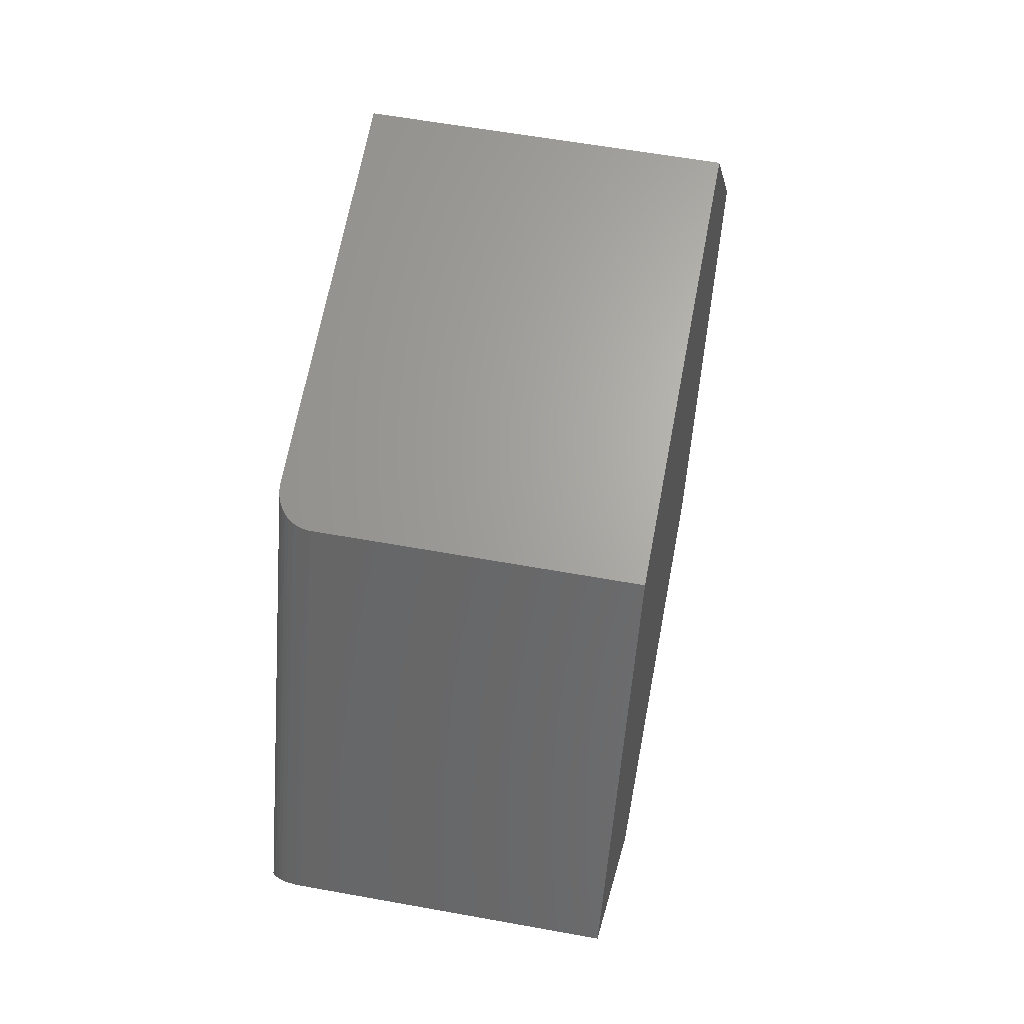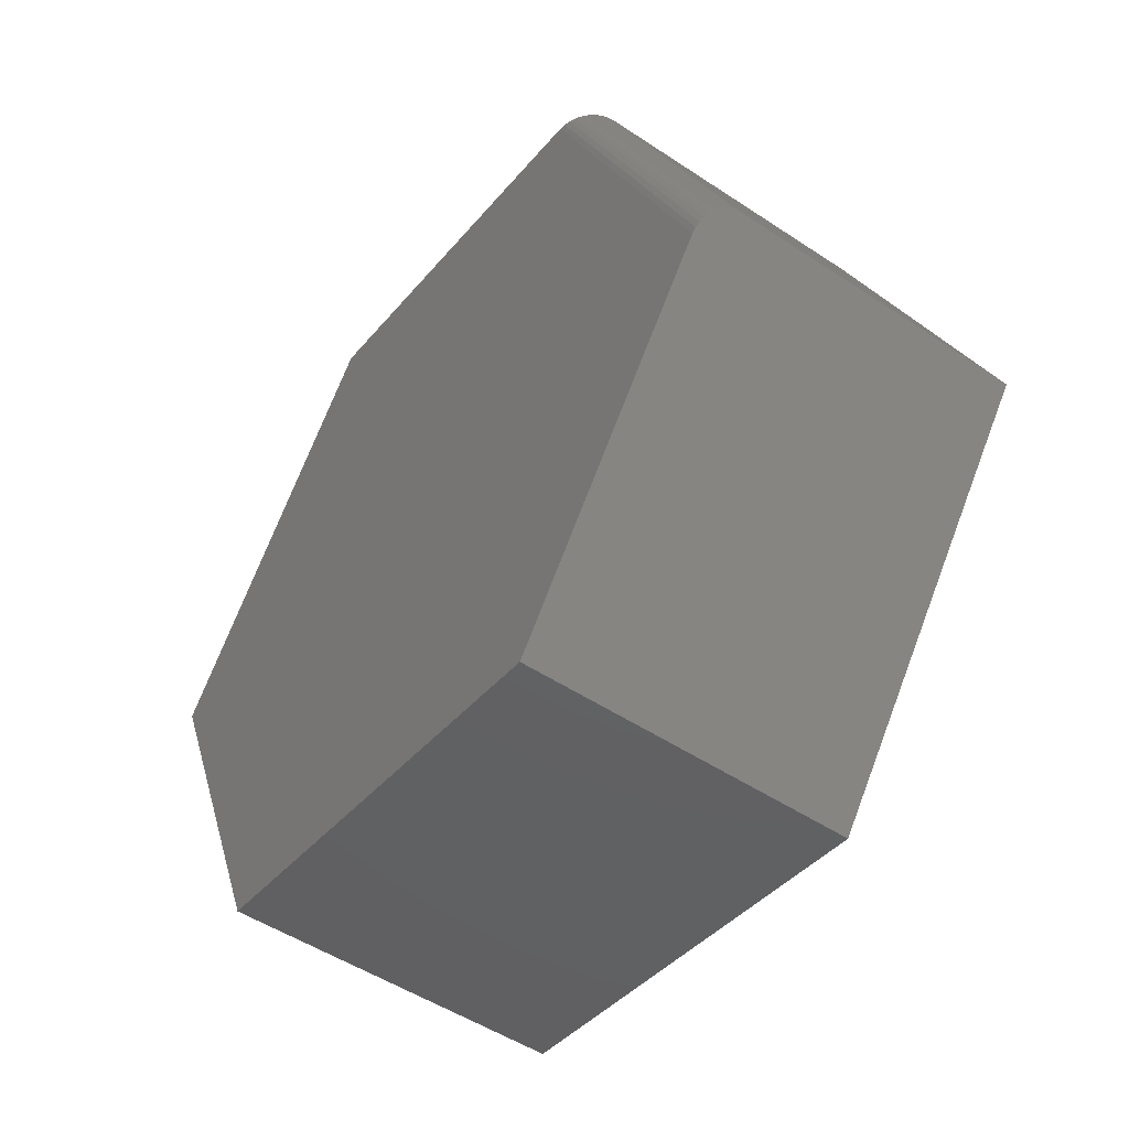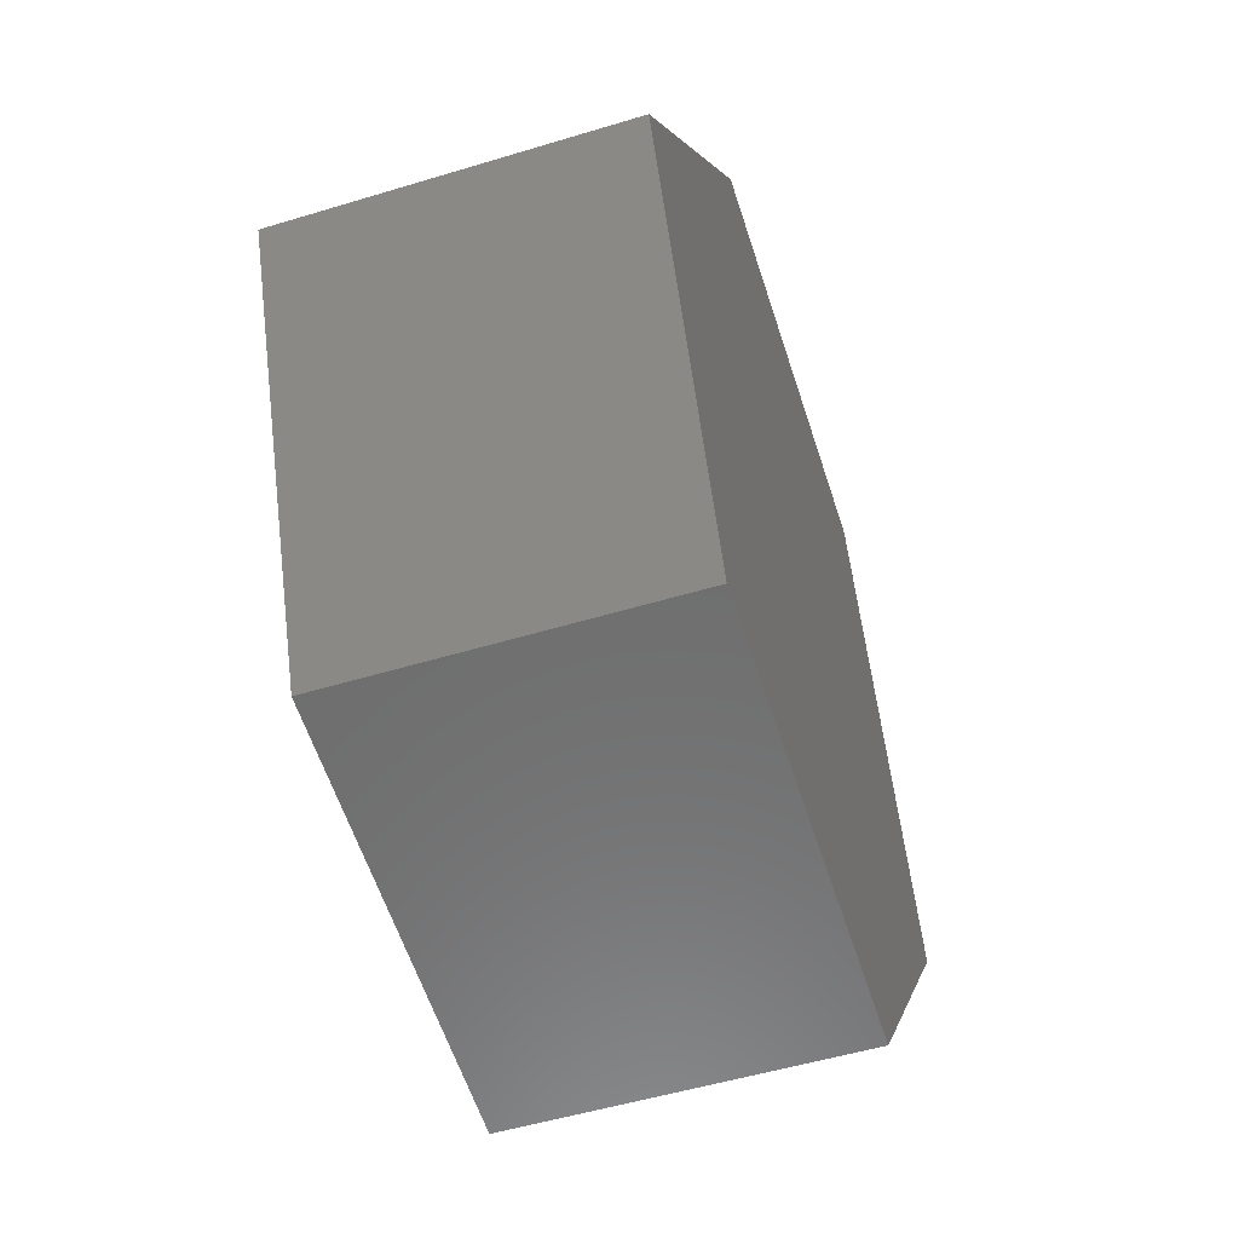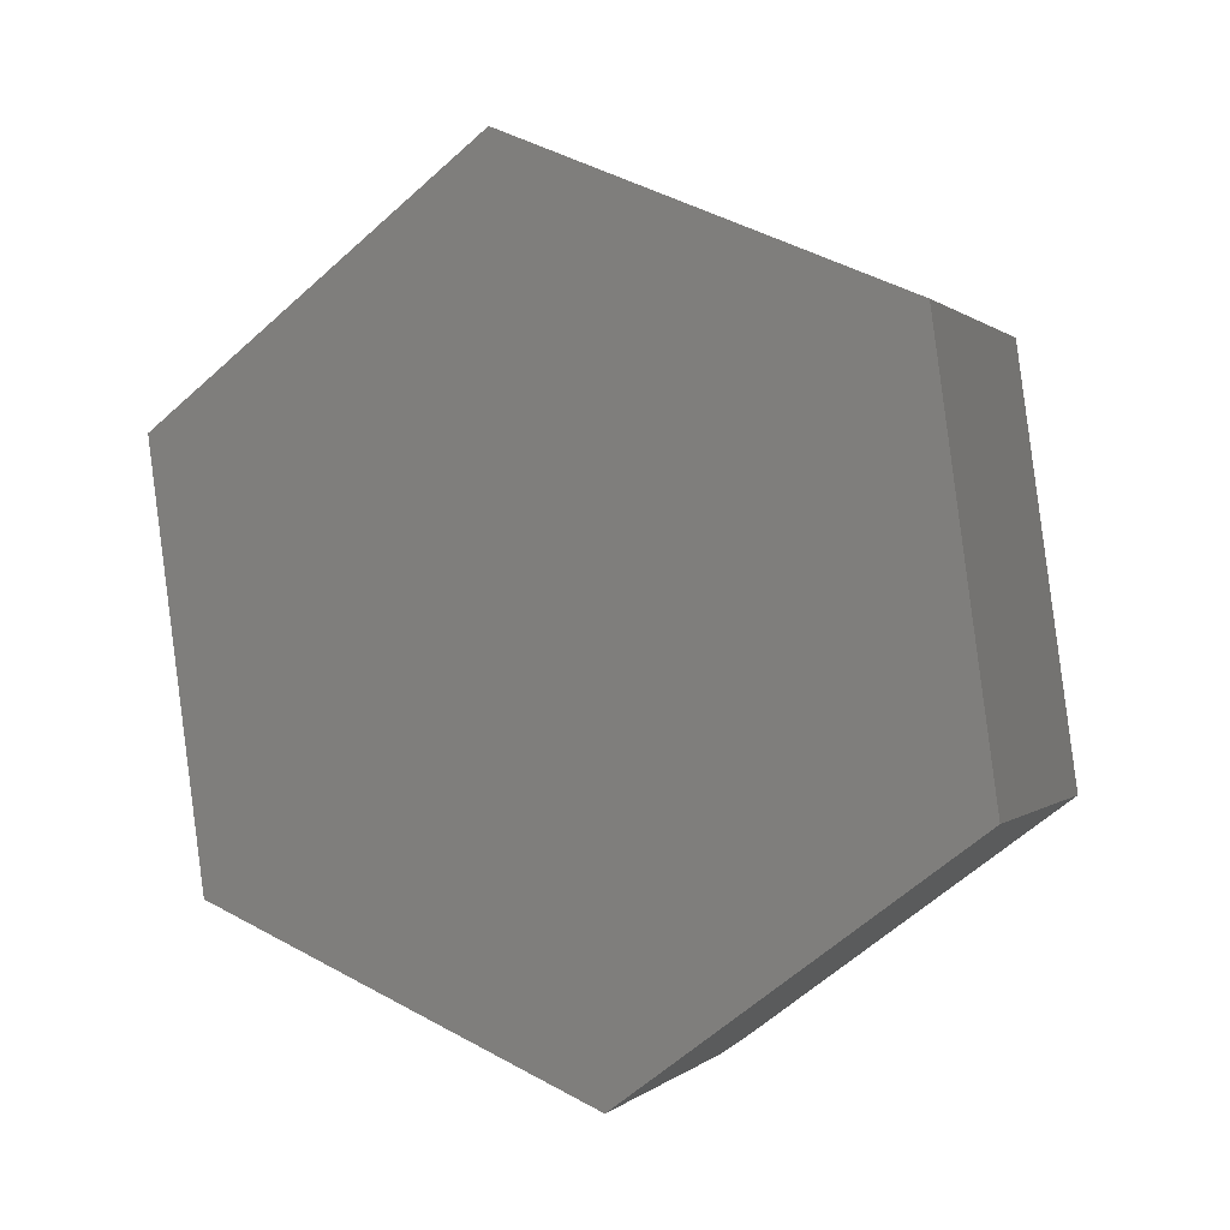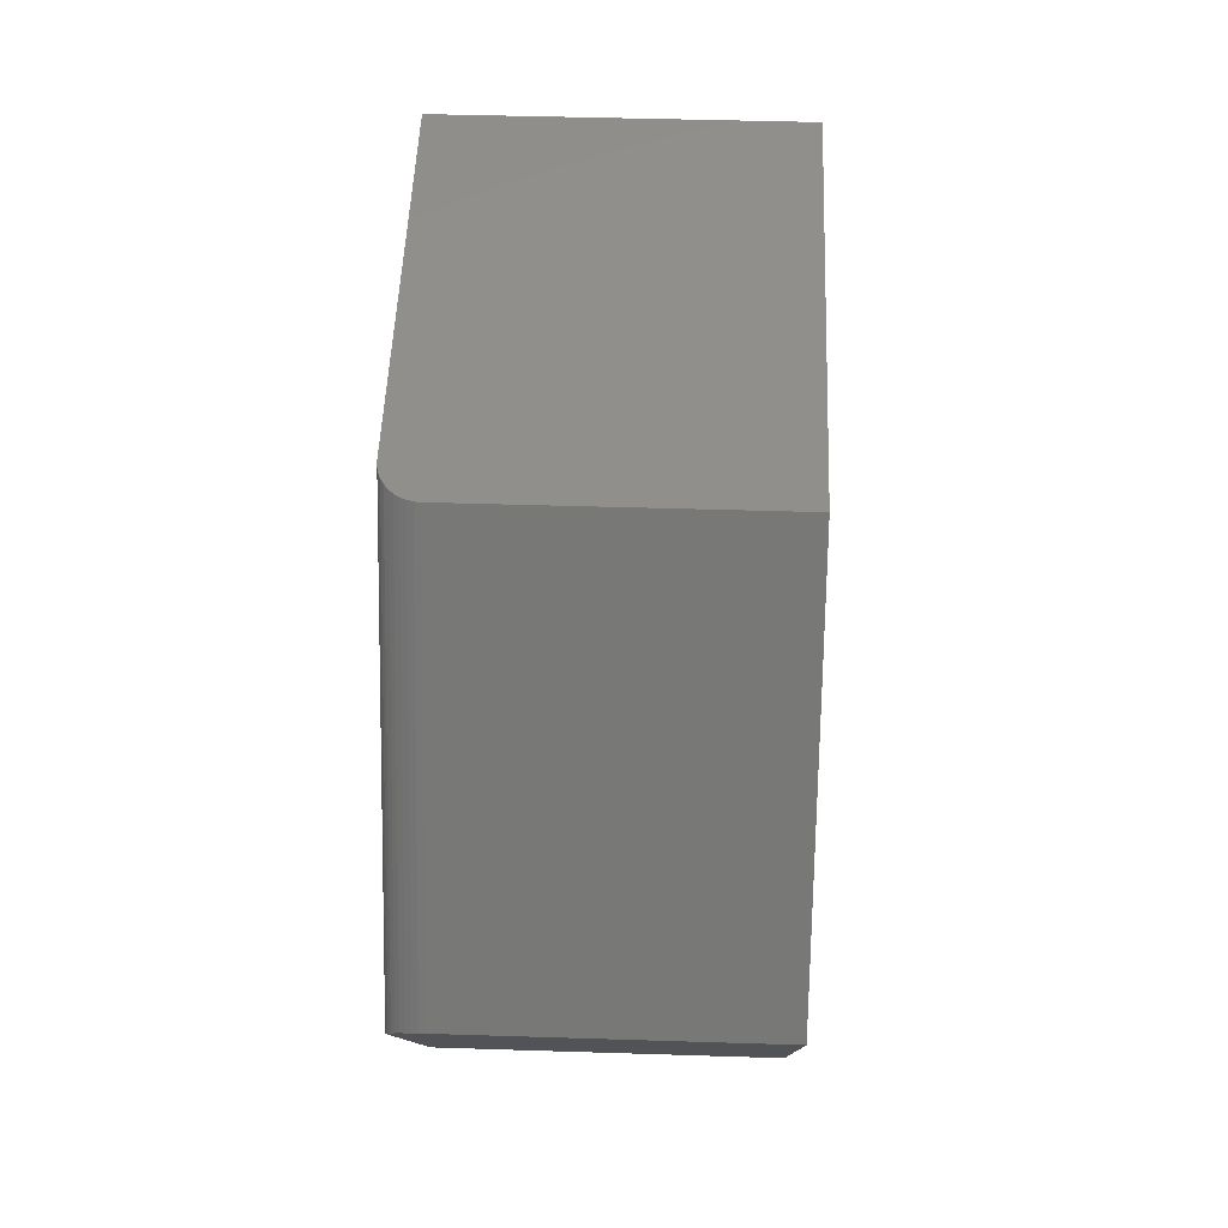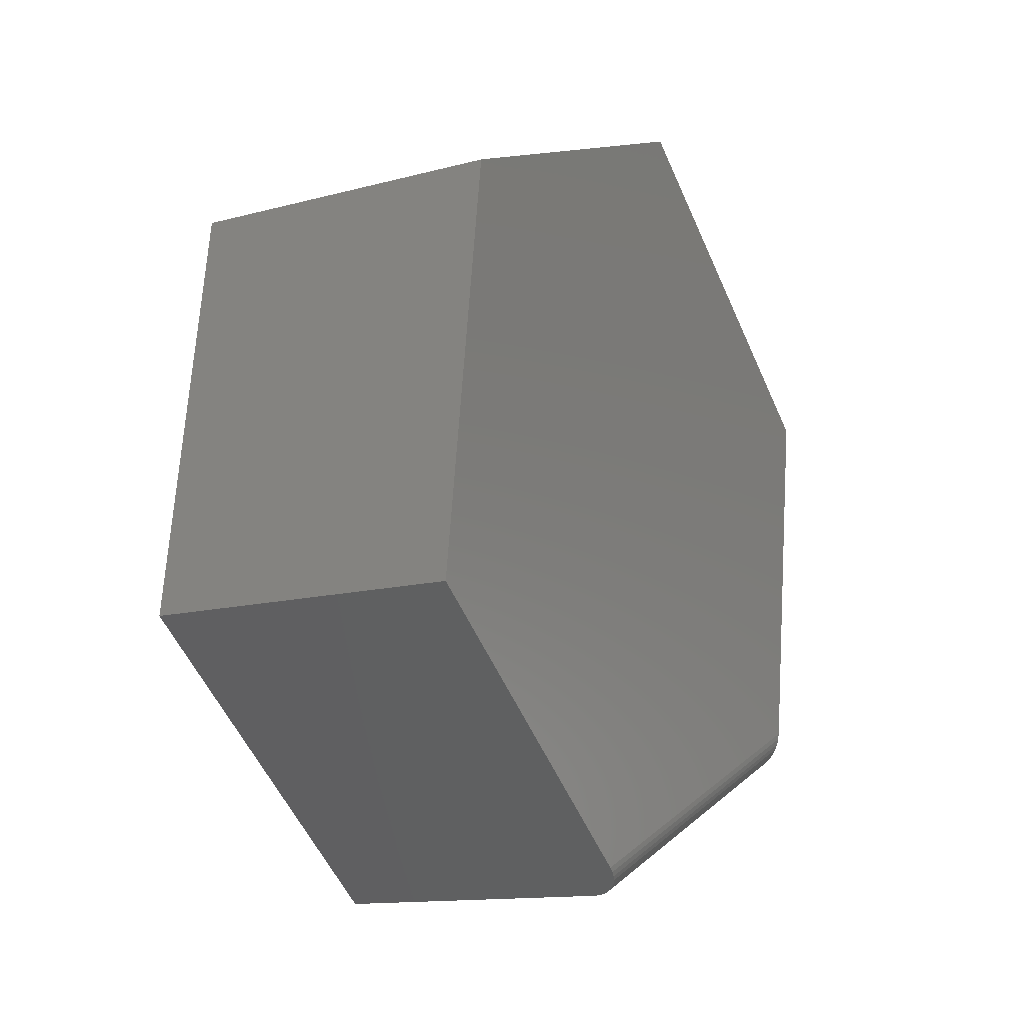
<metadata>
{"format":"stl","ext":"stl","renderer":"f3d","projection":"perspective","resolution":1024,"background":"white","views":[{"elev":58.0,"azim":-169.3,"up":"+Y"},{"elev":-50.4,"azim":143.9,"up":"+Y"},{"elev":-51.9,"azim":18.2,"up":"+Y"},{"elev":0.3,"azim":-68.8,"up":"+Z"},{"elev":42.2,"azim":-177.8,"up":"+Y"},{"elev":-13.7,"azim":30.4,"up":"+Z"}]}
</metadata>
<code>
# stl→obj: 32 verts, 60 faces
v 0.5781 0.61 -0.3789
v 0.5781 -0.6953 -0.2891
v 0.5781 -0.1493 -0.7019
v 0.5781 -0.5923 0.4617
v 0.5781 0.7031 0.2998
v 0.5781 0.09959 0.7561
v 0.5598 0.603 -0.4299
v 0.575 0.6069 -0.4013
v 0.5713 0.6055 -0.4115
v 0.5662 0.6042 -0.4212
v 0.5773 0.6084 -0.3904
v 0.5525 0.602 -0.4371
v 0.5442 0.6012 -0.443
v 0.535 0.6006 -0.4474
v 0.5254 0.6002 -0.4501
v 0.5156 0.6001 -0.451
v 8.989e-18 0.6001 -0.451
v -3.269e-17 0.7031 0.2998
v 0.5156 -0.09178 -0.7454
v 2.533e-17 -0.09178 -0.7454
v 0.5254 -0.09249 -0.7449
v 0.535 -0.0946 -0.7433
v 0.5442 -0.09813 -0.7406
v 0.5525 -0.1029 -0.737
v 0.5598 -0.1086 -0.7327
v 0.5662 -0.1155 -0.7274
v 0.5713 -0.1232 -0.7216
v 0.575 -0.1314 -0.7155
v 0.5773 -0.1401 -0.7088
v 0 -0.6953 -0.2891
v -5.802e-17 0.09959 0.7561
v -4.167e-17 -0.5923 0.4617
f 1 2 3
f 2 1 4
f 4 1 5
f 4 5 6
f 7 8 9
f 7 9 10
f 11 8 7
f 11 7 12
f 11 12 13
f 11 13 14
f 11 14 15
f 11 15 16
f 11 16 17
f 11 17 1
f 1 17 5
f 5 17 18
f 19 20 16
f 16 20 17
f 19 21 22
f 20 19 22
f 20 22 23
f 20 23 24
f 20 24 25
f 20 25 26
f 20 26 27
f 20 27 28
f 20 28 29
f 20 29 3
f 20 3 2
f 20 2 30
f 1 29 11
f 1 3 29
f 21 14 22
f 22 14 13
f 22 13 23
f 23 13 12
f 23 12 24
f 24 12 7
f 24 7 25
f 25 7 10
f 25 10 26
f 26 10 9
f 26 9 27
f 27 9 8
f 27 8 28
f 28 8 11
f 28 11 29
f 19 16 21
f 21 16 15
f 21 15 14
f 17 20 30
f 31 18 32
f 32 18 17
f 32 17 30
f 4 32 2
f 2 32 30
f 6 31 4
f 4 31 32
f 5 18 6
f 6 18 31

</code>
